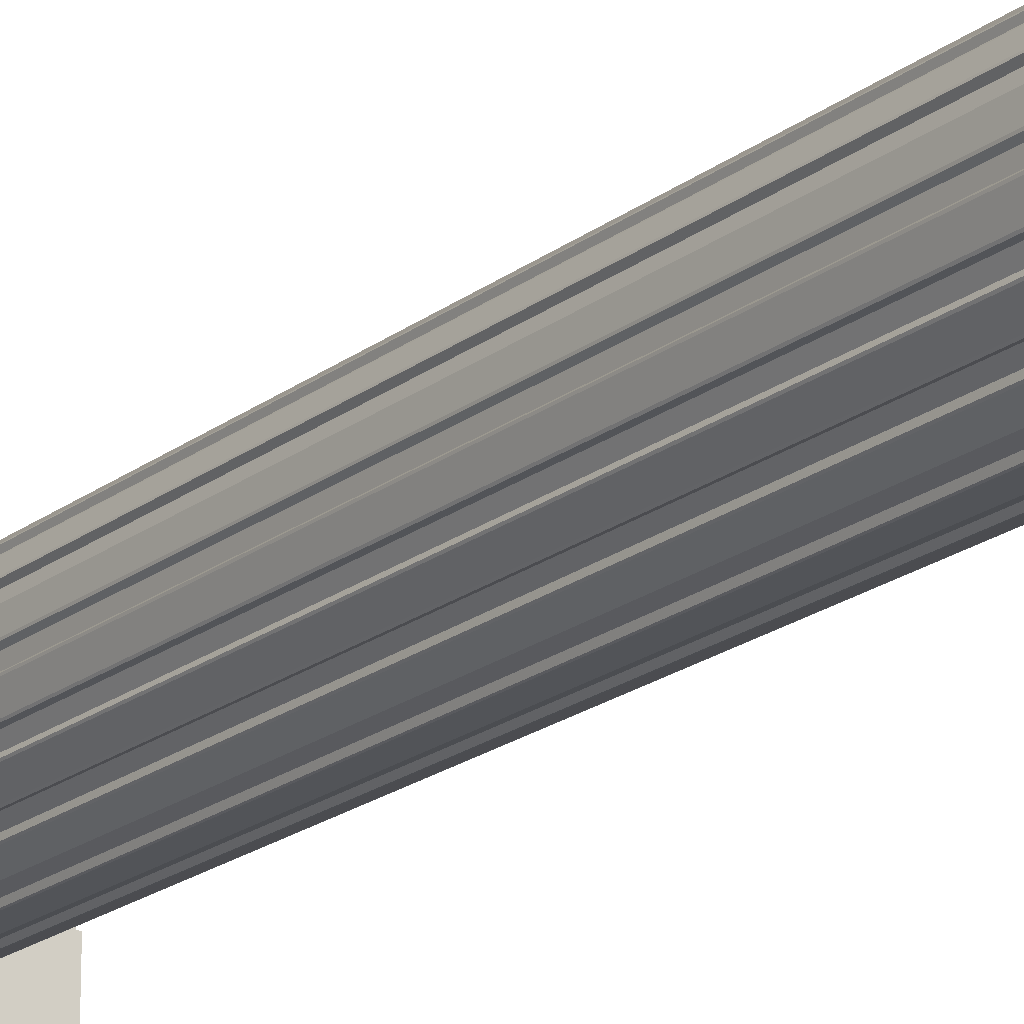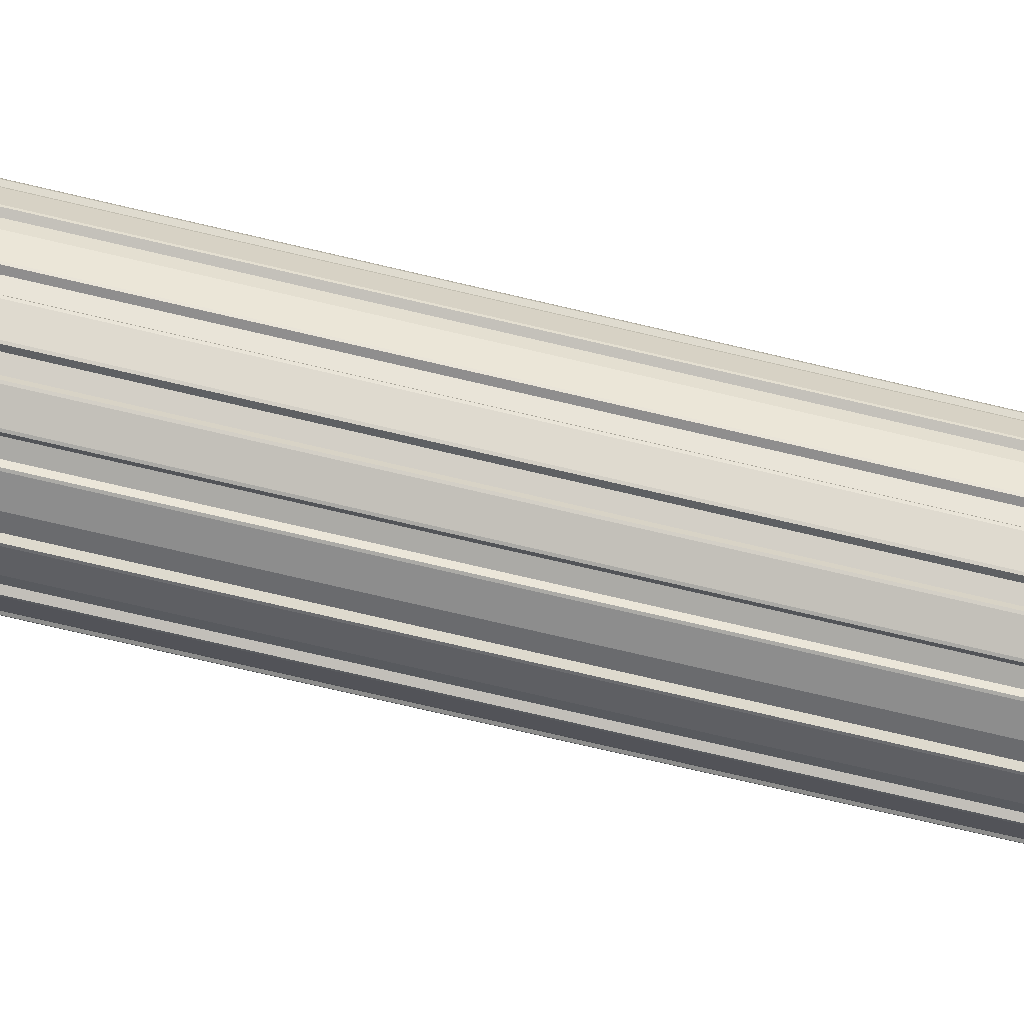
<metadata>
{"format":"obj","ext":"obj","renderer":"f3d","projection":"perspective","resolution":1024,"background":"white","views":[{"elev":-19.6,"azim":-35.4,"up":"+Y"},{"elev":-70.2,"azim":76.5,"up":"+Y"}]}
</metadata>
<code>
o Cylinder.001_Cylinder.002
v 0.2601 -0.05174 3.274
v 0.245 -0.1015 3.274
v 0.2205 -0.1474 3.274
v 0.1875 -0.1875 3.274
v 0.1474 -0.2205 3.274
v 0.1015 -0.245 3.274
v 0.05174 -0.2601 3.274
v -0 -0.2652 3.274
v 0.2588 -0.05626 3.23
v 0.2464 -0.09699 3.23
v 0.2175 -0.151 3.23
v 0.1905 -0.1839 3.23
v 0.1432 -0.2228 3.23
v 0.1057 -0.2428 3.23
v 0.04705 -0.2606 3.23
v 0.004693 -0.2648 3.23
v 0.2383 -0.0869 3.216
v 0.2464 -0.06012 3.216
v 0.1869 -0.1715 3.216
v 0.2046 -0.1498 3.216
v 0.107 -0.2299 3.216
v 0.1317 -0.2167 3.216
v 0.0109 -0.2534 3.216
v 0.03874 -0.2506 3.216
v 0.302 -0.302 3.274
v 0.302 -0.302 3.374
v -0 -0.302 3.274
v -0 -0.302 3.374
v -0 -0.302 3.474
v 0.302 -0.302 3.674
v -0 -0.302 3.674
v 0.3727 -0.07071 3.374
v 0.3727 -0.3727 3.374
v 0.07071 -0.3727 3.374
v 0.3727 -0.07071 3.474
v 0.3727 -0.3727 3.474
v 0.07071 -0.3727 3.474
v 0.3727 -0.07071 3.674
v 0.3727 -0.3727 3.674
v 0.07071 -0.3727 3.674
v 0.4434 -0.07071 3.474
v 0.4434 -0.4434 3.474
v 0.07071 -0.4434 3.474
v 0.4434 -0.07071 3.674
v 0.4434 -0.4434 3.674
v 0.07071 -0.4434 3.674
v 0.2601 -0.05174 0.2056
v 0.245 -0.1015 0.2056
v 0.2205 -0.1474 0.2056
v 0.1875 -0.1875 0.2056
v 0.1474 -0.2205 0.2056
v 0.1015 -0.245 0.2056
v 0.05174 -0.2601 0.2056
v -0 -0.2652 0.2056
v 0.2588 -0.05626 0.2491
v 0.2464 -0.09699 0.2491
v 0.2175 -0.151 0.2491
v 0.1905 -0.1839 0.2491
v 0.1432 -0.2228 0.2491
v 0.1057 -0.2428 0.2491
v 0.04705 -0.2606 0.2491
v 0.004693 -0.2648 0.2491
v 0.2383 -0.0869 0.2633
v 0.2464 -0.06012 0.2633
v 0.1869 -0.1715 0.2633
v 0.2046 -0.1498 0.2633
v 0.107 -0.2299 0.2633
v 0.1317 -0.2167 0.2633
v 0.0109 -0.2534 0.2633
v 0.03874 -0.2506 0.2633
v 0.2601 -0.05174 1.74
v 0.245 -0.1015 1.74
v 0.2205 -0.1474 1.74
v 0.1875 -0.1875 1.74
v 0.1474 -0.2205 1.74
v 0.1015 -0.245 1.74
v 0.05174 -0.2601 1.74
v 0.004693 -0.2648 1.74
v 0.2588 -0.05626 1.74
v 0.2464 -0.09699 1.74
v 0.2175 -0.151 1.74
v 0.1905 -0.1839 1.74
v 0.1432 -0.2228 1.74
v 0.1057 -0.2428 1.74
v 0.04705 -0.2606 1.74
v -0 -0.2652 1.74
v 0.0109 -0.2534 1.74
v 0.2464 -0.06012 1.74
v 0.2383 -0.0869 1.74
v 0.2046 -0.1498 1.74
v 0.1869 -0.1715 1.74
v 0.1317 -0.2167 1.74
v 0.107 -0.2299 1.74
v 0.03874 -0.2506 1.74
v -0 0 0.2056
v 0.302 -0.302 0.2056
v 0.302 -0.302 0.1056
v -0 -0.302 0.2056
v -0 -0.302 0.1056
v -0 -0.302 0.005565
v 0.302 -0.302 -0.1944
v -0 -0.302 -0.1944
v 0.3727 -0.07071 0.1056
v 0.3727 -0.3727 0.1056
v 0.07071 -0.3727 0.1056
v 0.3727 -0.07071 0.005565
v 0.3727 -0.3727 0.005565
v 0.07071 -0.3727 0.005565
v 0.3727 -0.07071 -0.1944
v 0.3727 -0.3727 -0.1944
v 0.07071 -0.3727 -0.1944
v 0.4434 -0.07071 0.005565
v 0.4434 -0.4434 0.005565
v 0.07071 -0.4434 0.005565
v 0.4434 -0.07071 -0.1944
v 0.4434 -0.4434 -0.1944
v 0.07071 -0.4434 -0.1944
v 0.05174 0.2601 3.274
v 0.1015 0.245 3.274
v 0.1474 0.2205 3.274
v 0.1875 0.1875 3.274
v 0.2205 0.1474 3.274
v 0.245 0.1015 3.274
v 0.2601 0.05174 3.274
v 0.2652 -0 3.274
v 0.05626 0.2588 3.23
v 0.09699 0.2464 3.23
v 0.151 0.2175 3.23
v 0.1839 0.1905 3.23
v 0.2228 0.1432 3.23
v 0.2428 0.1057 3.23
v 0.2606 0.04705 3.23
v 0.2648 0.004693 3.23
v 0.0869 0.2383 3.216
v 0.06012 0.2464 3.216
v 0.1715 0.1869 3.216
v 0.1498 0.2046 3.216
v 0.2299 0.107 3.216
v 0.2167 0.1317 3.216
v 0.2534 0.0109 3.216
v 0.2506 0.03874 3.216
v 0.302 0.302 3.274
v 0.302 0.302 3.374
v 0.302 -0 3.274
v 0.302 -0 3.374
v -0 0.302 3.274
v -0 0.302 3.374
v -0 0.302 3.474
v 0.302 -0 3.474
v -0 0.302 3.674
v 0.302 0.302 3.674
v 0.302 -0 3.674
v 0.07071 0.3727 3.374
v 0.3727 0.3727 3.374
v 0.3727 0.07071 3.374
v 0.07071 0.3727 3.474
v 0.3727 0.3727 3.474
v 0.3727 0.07071 3.474
v 0.07071 0.3727 3.674
v 0.3727 0.3727 3.674
v 0.3727 0.07071 3.674
v 0.07071 0.4434 3.474
v 0.4434 0.4434 3.474
v 0.4434 0.07071 3.474
v 0.07071 0.4434 3.674
v 0.4434 0.4434 3.674
v 0.4434 0.07071 3.674
v 0 0.2652 0.2056
v 0.05174 0.2601 0.2056
v 0.1015 0.245 0.2056
v 0.1474 0.2205 0.2056
v 0.1875 0.1875 0.2056
v 0.2205 0.1474 0.2056
v 0.245 0.1015 0.2056
v 0.2601 0.05174 0.2056
v 0.2652 -0 0.2056
v 0.05626 0.2588 0.2491
v 0.09699 0.2464 0.2491
v 0.151 0.2175 0.2491
v 0.1839 0.1905 0.2491
v 0.2228 0.1432 0.2491
v 0.2428 0.1057 0.2491
v 0.2606 0.04705 0.2491
v 0.2648 0.004693 0.2491
v 0.0869 0.2383 0.2633
v 0.06012 0.2464 0.2633
v 0.1715 0.1869 0.2633
v 0.1498 0.2046 0.2633
v 0.2299 0.107 0.2633
v 0.2167 0.1317 0.2633
v 0.2534 0.0109 0.2633
v 0.2506 0.03874 0.2633
v 0 0.2652 1.74
v 0.05174 0.2601 1.74
v 0.1015 0.245 1.74
v 0.1474 0.2205 1.74
v 0.1875 0.1875 1.74
v 0.2205 0.1474 1.74
v 0.245 0.1015 1.74
v 0.2601 0.05174 1.74
v 0.2648 0.004693 1.74
v 0.05626 0.2588 1.74
v 0.09699 0.2464 1.74
v 0.151 0.2175 1.74
v 0.1839 0.1905 1.74
v 0.2228 0.1432 1.74
v 0.2428 0.1057 1.74
v 0.2606 0.04705 1.74
v 0.2652 -0 1.74
v 0.2534 0.0109 1.74
v 0.06012 0.2464 1.74
v 0.0869 0.2383 1.74
v 0.1498 0.2046 1.74
v 0.1715 0.1869 1.74
v 0.2167 0.1317 1.74
v 0.2299 0.107 1.74
v 0.2506 0.03874 1.74
v 0.302 0.302 0.2056
v 0.302 0.302 0.1056
v 0.302 -0 0.2056
v 0.302 -0 0.1056
v -0 0.302 0.2056
v -0 0.302 0.1056
v 0.302 -0 0.005565
v -0 0.302 -0.1944
v 0.302 0.302 -0.1944
v 0.302 -0 -0.1944
v 0.07071 0.3727 0.1056
v 0.3727 0.3727 0.1056
v 0.3727 0.07071 0.1056
v 0.07071 0.3727 0.005565
v 0.3727 0.3727 0.005565
v 0.3727 0.07071 0.005565
v 0.07071 0.3727 -0.1944
v 0.3727 0.3727 -0.1944
v 0.3727 0.07071 -0.1944
v 0.07071 0.4434 0.005565
v 0.4434 0.4434 0.005565
v 0.4434 0.07071 0.005565
v 0.07071 0.4434 -0.1944
v 0.4434 0.4434 -0.1944
v 0.4434 0.07071 -0.1944
v -0.2652 -0 3.274
v -0.2601 0.05174 3.274
v -0.245 0.1015 3.274
v -0.2205 0.1474 3.274
v -0.1875 0.1875 3.274
v -0.1474 0.2205 3.274
v -0.1015 0.245 3.274
v -0.05174 0.2601 3.274
v 0 0.2652 3.274
v -0.2588 0.05626 3.23
v -0.2464 0.09699 3.23
v -0.2175 0.151 3.23
v -0.1905 0.1839 3.23
v -0.1432 0.2228 3.23
v -0.1057 0.2428 3.23
v -0.04705 0.2606 3.23
v -0.004693 0.2648 3.23
v -0.2383 0.0869 3.216
v -0.2464 0.06012 3.216
v -0.1869 0.1715 3.216
v -0.2046 0.1498 3.216
v -0.107 0.2299 3.216
v -0.1317 0.2167 3.216
v -0.0109 0.2534 3.216
v -0.03874 0.2506 3.216
v -0.302 0.302 3.274
v -0.302 0.302 3.374
v -0.302 -0 3.274
v -0.302 0.302 3.674
v -0.3727 0.07071 3.374
v -0.3727 0.3727 3.374
v -0.07071 0.3727 3.374
v -0.3727 0.07071 3.474
v -0.3727 0.3727 3.474
v -0.07071 0.3727 3.474
v -0.3727 0.07071 3.674
v -0.3727 0.3727 3.674
v -0.07071 0.3727 3.674
v -0.4434 0.07071 3.474
v -0.4434 0.4434 3.474
v -0.07071 0.4434 3.474
v -0.4434 0.07071 3.674
v -0.4434 0.4434 3.674
v -0.07071 0.4434 3.674
v -0.2652 -0 0.2056
v -0.2601 0.05174 0.2056
v -0.245 0.1015 0.2056
v -0.2205 0.1474 0.2056
v -0.1875 0.1875 0.2056
v -0.1474 0.2205 0.2056
v -0.1015 0.245 0.2056
v -0.05174 0.2601 0.2056
v -0.2588 0.05626 0.2491
v -0.2464 0.09699 0.2491
v -0.2175 0.151 0.2491
v -0.1905 0.1839 0.2491
v -0.1432 0.2228 0.2491
v -0.1057 0.2428 0.2491
v -0.04705 0.2606 0.2491
v -0.004693 0.2648 0.2491
v -0.2383 0.0869 0.2633
v -0.2464 0.06012 0.2633
v -0.1869 0.1715 0.2633
v -0.2046 0.1498 0.2633
v -0.107 0.2299 0.2633
v -0.1317 0.2167 0.2633
v -0.0109 0.2534 0.2633
v -0.03874 0.2506 0.2633
v -0.2652 -0 1.74
v -0.2601 0.05174 1.74
v -0.245 0.1015 1.74
v -0.2205 0.1474 1.74
v -0.1875 0.1875 1.74
v -0.1474 0.2205 1.74
v -0.1015 0.245 1.74
v -0.05174 0.2601 1.74
v -0.004693 0.2648 1.74
v -0.2588 0.05626 1.74
v -0.2464 0.09699 1.74
v -0.2175 0.151 1.74
v -0.1905 0.1839 1.74
v -0.1432 0.2228 1.74
v -0.1057 0.2428 1.74
v -0.04705 0.2606 1.74
v -0.0109 0.2534 1.74
v -0.2464 0.06012 1.74
v -0.2383 0.0869 1.74
v -0.2046 0.1498 1.74
v -0.1869 0.1715 1.74
v -0.1317 0.2167 1.74
v -0.107 0.2299 1.74
v -0.03874 0.2506 1.74
v -0.302 0.302 0.2056
v -0.302 0.302 0.1056
v -0.302 -0 0.2056
v -0 0.302 0.005565
v -0.302 0.302 -0.1944
v 0 0 -0.1944
v -0.3727 0.07071 0.1056
v -0.3727 0.3727 0.1056
v -0.07071 0.3727 0.1056
v -0.3727 0.07071 0.005565
v -0.3727 0.3727 0.005565
v -0.07071 0.3727 0.005565
v -0.3727 0.07071 -0.1944
v -0.3727 0.3727 -0.1944
v -0.07071 0.3727 -0.1944
v -0.4434 0.07071 0.005565
v -0.4434 0.4434 0.005565
v -0.07071 0.4434 0.005565
v -0.4434 0.07071 -0.1944
v -0.4434 0.4434 -0.1944
v -0.07071 0.4434 -0.1944
v -0.05174 -0.2601 3.274
v -0.1015 -0.245 3.274
v -0.1474 -0.2205 3.274
v -0.1875 -0.1875 3.274
v -0.2205 -0.1474 3.274
v -0.245 -0.1015 3.274
v -0.2601 -0.05174 3.274
v -0.05626 -0.2588 3.23
v -0.09699 -0.2464 3.23
v -0.151 -0.2175 3.23
v -0.1839 -0.1905 3.23
v -0.2228 -0.1432 3.23
v -0.2428 -0.1057 3.23
v -0.2606 -0.04705 3.23
v -0.2648 -0.004693 3.23
v -0.0869 -0.2383 3.216
v -0.06012 -0.2464 3.216
v -0.1715 -0.1869 3.216
v -0.1498 -0.2046 3.216
v -0.2299 -0.107 3.216
v -0.2167 -0.1317 3.216
v -0.2534 -0.0109 3.216
v -0.2506 -0.03874 3.216
v -0.302 -0.302 3.274
v -0.302 -0.302 3.374
v -0.302 -0 3.374
v 0 0 3.274
v -0.302 -0 3.474
v -0.302 -0.302 3.674
v -0.302 -0 3.674
v 0 0 3.674
v -0.07071 -0.3727 3.374
v -0.3727 -0.3727 3.374
v -0.3727 -0.07071 3.374
v -0.07071 -0.3727 3.474
v -0.3727 -0.3727 3.474
v -0.3727 -0.07071 3.474
v -0.07071 -0.3727 3.674
v -0.3727 -0.3727 3.674
v -0.3727 -0.07071 3.674
v -0.07071 -0.4434 3.474
v -0.4434 -0.4434 3.474
v -0.4434 -0.07071 3.474
v -0.07071 -0.4434 3.674
v -0.4434 -0.4434 3.674
v -0.4434 -0.07071 3.674
v -0.05174 -0.2601 0.2056
v -0.1015 -0.245 0.2056
v -0.1474 -0.2205 0.2056
v -0.1875 -0.1875 0.2056
v -0.2205 -0.1474 0.2056
v -0.245 -0.1015 0.2056
v -0.2601 -0.05174 0.2056
v -0.05626 -0.2588 0.2491
v -0.09699 -0.2464 0.2491
v -0.151 -0.2175 0.2491
v -0.1839 -0.1905 0.2491
v -0.2228 -0.1432 0.2491
v -0.2428 -0.1057 0.2491
v -0.2606 -0.04705 0.2491
v -0.2648 -0.004693 0.2491
v -0.0869 -0.2383 0.2633
v -0.06012 -0.2464 0.2633
v -0.1715 -0.1869 0.2633
v -0.1498 -0.2046 0.2633
v -0.2299 -0.107 0.2633
v -0.2167 -0.1317 0.2633
v -0.2534 -0.0109 0.2633
v -0.2506 -0.03874 0.2633
v -0.05174 -0.2601 1.74
v -0.1015 -0.245 1.74
v -0.1474 -0.2205 1.74
v -0.1875 -0.1875 1.74
v -0.2205 -0.1474 1.74
v -0.245 -0.1015 1.74
v -0.2601 -0.05174 1.74
v -0.2648 -0.004693 1.74
v -0.05626 -0.2588 1.74
v -0.09699 -0.2464 1.74
v -0.151 -0.2175 1.74
v -0.1839 -0.1905 1.74
v -0.2228 -0.1432 1.74
v -0.2428 -0.1057 1.74
v -0.2606 -0.04705 1.74
v -0.2534 -0.0109 1.74
v -0.06012 -0.2464 1.74
v -0.0869 -0.2383 1.74
v -0.1498 -0.2046 1.74
v -0.1715 -0.1869 1.74
v -0.2167 -0.1317 1.74
v -0.2299 -0.107 1.74
v -0.2506 -0.03874 1.74
v -0.302 -0.302 0.2056
v -0.302 -0.302 0.1056
v -0.302 -0 0.1056
v -0.302 -0 0.005565
v -0.302 -0.302 -0.1944
v -0.302 -0 -0.1944
v -0.07071 -0.3727 0.1056
v -0.3727 -0.3727 0.1056
v -0.3727 -0.07071 0.1056
v -0.07071 -0.3727 0.005565
v -0.3727 -0.3727 0.005565
v -0.3727 -0.07071 0.005565
v -0.07071 -0.3727 -0.1944
v -0.3727 -0.3727 -0.1944
v -0.3727 -0.07071 -0.1944
v -0.07071 -0.4434 0.005565
v -0.4434 -0.4434 0.005565
v -0.4434 -0.07071 0.005565
v -0.07071 -0.4434 -0.1944
v -0.4434 -0.4434 -0.1944
v -0.4434 -0.07071 -0.1944
f 209 125 1 71
f 81 11 20 90
f 72 2 3 73
f 74 4 5 75
f 76 6 7 77
f 9 10 17 18
f 10 9 1 2
f 80 10 2 72
f 12 11 3 4
f 82 12 4 74
f 14 13 5 6
f 84 14 6 76
f 16 15 7 8
f 78 16 8 86
f 88 18 17 89
f 90 20 19 91
f 92 22 21 93
f 94 24 23 87
f 85 15 24 94
f 15 16 23 24
f 13 14 21 22
f 79 9 18 88
f 83 13 22 92
f 11 12 19 20
f 12 82 91 19
f 16 78 87 23
f 15 85 77 7
f 13 83 75 5
f 11 81 73 3
f 9 79 71 1
f 10 80 89 17
f 14 84 93 21
f 1 125 382 8 7 6 5 4 3 2
f 144 145 26 25
f 382 144 25 27
f 25 26 28 27
f 30 31 40 39
f 26 145 32 33
f 152 386 31 30
f 29 28 34 37
f 145 149 35 32
f 33 32 35 36
f 34 33 36 37
f 40 37 43 46
f 36 35 41 42
f 149 152 38 35
f 28 26 33 34
f 31 29 37 40
f 152 30 39 38
f 42 41 44 45
f 43 42 45 46
f 38 39 45 44
f 37 36 42 43
f 35 38 44 41
f 39 40 46 45
f 209 71 47 176
f 81 90 66 57
f 72 73 49 48
f 74 75 51 50
f 76 77 53 52
f 55 64 63 56
f 56 48 47 55
f 80 72 48 56
f 58 50 49 57
f 82 74 50 58
f 60 52 51 59
f 84 76 52 60
f 62 54 53 61
f 78 86 54 62
f 88 89 63 64
f 90 91 65 66
f 92 93 67 68
f 94 87 69 70
f 85 94 70 61
f 61 70 69 62
f 59 68 67 60
f 79 88 64 55
f 83 92 68 59
f 57 66 65 58
f 58 65 91 82
f 62 69 87 78
f 61 53 77 85
f 59 51 75 83
f 57 49 73 81
f 55 47 71 79
f 56 63 89 80
f 60 67 93 84
f 47 48 49 50 51 52 53 54 95 176
f 220 96 97 221
f 95 98 96 220
f 96 98 99 97
f 101 110 111 102
f 97 104 103 221
f 227 101 102 340
f 100 108 105 99
f 221 103 106 224
f 104 107 106 103
f 105 108 107 104
f 111 117 114 108
f 107 113 112 106
f 224 106 109 227
f 99 105 104 97
f 102 111 108 100
f 227 109 110 101
f 113 116 115 112
f 114 117 116 113
f 109 115 116 110
f 108 114 113 107
f 106 112 115 109
f 110 116 117 111
f 193 251 118 194
f 204 128 137 213
f 195 119 120 196
f 197 121 122 198
f 199 123 124 200
f 126 127 134 135
f 127 126 118 119
f 203 127 119 195
f 129 128 120 121
f 205 129 121 197
f 131 130 122 123
f 207 131 123 199
f 133 132 124 125
f 201 133 125 209
f 211 135 134 212
f 213 137 136 214
f 215 139 138 216
f 217 141 140 210
f 208 132 141 217
f 132 133 140 141
f 130 131 138 139
f 202 126 135 211
f 206 130 139 215
f 128 129 136 137
f 129 205 214 136
f 133 201 210 140
f 132 208 200 124
f 130 206 198 122
f 128 204 196 120
f 126 202 194 118
f 127 203 212 134
f 131 207 216 138
f 118 251 382 125 124 123 122 121 120 119
f 146 147 143 142
f 382 146 142 144
f 142 143 145 144
f 151 152 161 160
f 143 147 153 154
f 150 386 152 151
f 149 145 155 158
f 147 148 156 153
f 154 153 156 157
f 155 154 157 158
f 161 158 164 167
f 157 156 162 163
f 148 150 159 156
f 145 143 154 155
f 152 149 158 161
f 150 151 160 159
f 163 162 165 166
f 164 163 166 167
f 159 160 166 165
f 158 157 163 164
f 156 159 165 162
f 160 161 167 166
f 193 194 169 168
f 204 213 188 179
f 195 196 171 170
f 197 198 173 172
f 199 200 175 174
f 177 186 185 178
f 178 170 169 177
f 203 195 170 178
f 180 172 171 179
f 205 197 172 180
f 182 174 173 181
f 207 199 174 182
f 184 176 175 183
f 201 209 176 184
f 211 212 185 186
f 213 214 187 188
f 215 216 189 190
f 217 210 191 192
f 208 217 192 183
f 183 192 191 184
f 181 190 189 182
f 202 211 186 177
f 206 215 190 181
f 179 188 187 180
f 180 187 214 205
f 184 191 210 201
f 183 175 200 208
f 181 173 198 206
f 179 171 196 204
f 177 169 194 202
f 178 185 212 203
f 182 189 216 207
f 169 170 171 172 173 174 175 176 95 168
f 222 218 219 223
f 95 220 218 222
f 218 220 221 219
f 226 235 236 227
f 219 229 228 223
f 225 226 227 340
f 224 233 230 221
f 223 228 231 338
f 229 232 231 228
f 230 233 232 229
f 236 242 239 233
f 232 238 237 231
f 338 231 234 225
f 221 230 229 219
f 227 236 233 224
f 225 234 235 226
f 238 241 240 237
f 239 242 241 238
f 234 240 241 235
f 233 239 238 232
f 231 237 240 234
f 235 241 242 236
f 311 243 244 312
f 322 254 263 330
f 313 245 246 314
f 315 247 248 316
f 317 249 250 318
f 252 253 260 261
f 253 252 244 245
f 321 253 245 313
f 255 254 246 247
f 323 255 247 315
f 257 256 248 249
f 325 257 249 317
f 259 258 250 251
f 319 259 251 193
f 328 261 260 329
f 330 263 262 331
f 332 265 264 333
f 334 267 266 327
f 326 258 267 334
f 258 259 266 267
f 256 257 264 265
f 320 252 261 328
f 324 256 265 332
f 254 255 262 263
f 255 323 331 262
f 259 319 327 266
f 258 326 318 250
f 256 324 316 248
f 254 322 314 246
f 252 320 312 244
f 253 321 329 260
f 257 325 333 264
f 244 243 382 251 250 249 248 247 246 245
f 270 381 269 268
f 382 270 268 146
f 268 269 147 146
f 271 150 280 279
f 269 381 272 273
f 385 386 150 271
f 148 147 274 277
f 381 383 275 272
f 273 272 275 276
f 274 273 276 277
f 280 277 283 286
f 276 275 281 282
f 383 385 278 275
f 147 269 273 274
f 150 148 277 280
f 385 271 279 278
f 282 281 284 285
f 283 282 285 286
f 278 279 285 284
f 277 276 282 283
f 275 278 284 281
f 279 280 286 285
f 311 312 288 287
f 322 330 306 297
f 313 314 290 289
f 315 316 292 291
f 317 318 294 293
f 295 304 303 296
f 296 289 288 295
f 321 313 289 296
f 298 291 290 297
f 323 315 291 298
f 300 293 292 299
f 325 317 293 300
f 302 168 294 301
f 319 193 168 302
f 328 329 303 304
f 330 331 305 306
f 332 333 307 308
f 334 327 309 310
f 326 334 310 301
f 301 310 309 302
f 299 308 307 300
f 320 328 304 295
f 324 332 308 299
f 297 306 305 298
f 298 305 331 323
f 302 309 327 319
f 301 294 318 326
f 299 292 316 324
f 297 290 314 322
f 295 288 312 320
f 296 303 329 321
f 300 307 333 325
f 288 289 290 291 292 293 294 168 95 287
f 337 335 336 450
f 95 222 335 337
f 335 222 223 336
f 339 348 349 225
f 336 342 341 450
f 453 339 225 340
f 338 346 343 223
f 450 341 344 451
f 342 345 344 341
f 343 346 345 342
f 349 355 352 346
f 345 351 350 344
f 451 344 347 453
f 223 343 342 336
f 225 349 346 338
f 453 347 348 339
f 351 354 353 350
f 352 355 354 351
f 347 353 354 348
f 346 352 351 345
f 344 350 353 347
f 348 354 355 349
f 86 8 356 425
f 435 365 374 443
f 426 357 358 427
f 428 359 360 429
f 430 361 362 431
f 363 364 371 372
f 364 363 356 357
f 434 364 357 426
f 366 365 358 359
f 436 366 359 428
f 368 367 360 361
f 438 368 361 430
f 370 369 362 243
f 432 370 243 311
f 441 372 371 442
f 443 374 373 444
f 445 376 375 446
f 447 378 377 440
f 439 369 378 447
f 369 370 377 378
f 367 368 375 376
f 433 363 372 441
f 437 367 376 445
f 365 366 373 374
f 366 436 444 373
f 370 432 440 377
f 369 439 431 362
f 367 437 429 360
f 365 435 427 358
f 363 433 425 356
f 364 434 442 371
f 368 438 446 375
f 356 8 382 243 362 361 360 359 358 357
f 27 28 380 379
f 382 27 379 270
f 379 380 381 270
f 384 385 395 394
f 380 28 387 388
f 31 386 385 384
f 383 381 389 392
f 28 29 390 387
f 388 387 390 391
f 389 388 391 392
f 395 392 398 401
f 391 390 396 397
f 29 31 393 390
f 381 380 388 389
f 385 383 392 395
f 31 384 394 393
f 397 396 399 400
f 398 397 400 401
f 393 394 400 399
f 392 391 397 398
f 390 393 399 396
f 394 395 401 400
f 86 425 402 54
f 435 443 420 411
f 426 427 404 403
f 428 429 406 405
f 430 431 408 407
f 409 418 417 410
f 410 403 402 409
f 434 426 403 410
f 412 405 404 411
f 436 428 405 412
f 414 407 406 413
f 438 430 407 414
f 416 287 408 415
f 432 311 287 416
f 441 442 417 418
f 443 444 419 420
f 445 446 421 422
f 447 440 423 424
f 439 447 424 415
f 415 424 423 416
f 413 422 421 414
f 433 441 418 409
f 437 445 422 413
f 411 420 419 412
f 412 419 444 436
f 416 423 440 432
f 415 408 431 439
f 413 406 429 437
f 411 404 427 435
f 409 402 425 433
f 410 417 442 434
f 414 421 446 438
f 402 403 404 405 406 407 408 287 95 54
f 98 448 449 99
f 95 337 448 98
f 448 337 450 449
f 452 461 462 453
f 449 455 454 99
f 102 452 453 340
f 451 459 456 450
f 99 454 457 100
f 455 458 457 454
f 456 459 458 455
f 462 468 465 459
f 458 464 463 457
f 100 457 460 102
f 450 456 455 449
f 453 462 459 451
f 102 460 461 452
f 464 467 466 463
f 465 468 467 464
f 460 466 467 461
f 459 465 464 458
f 457 463 466 460
f 461 467 468 462

</code>
